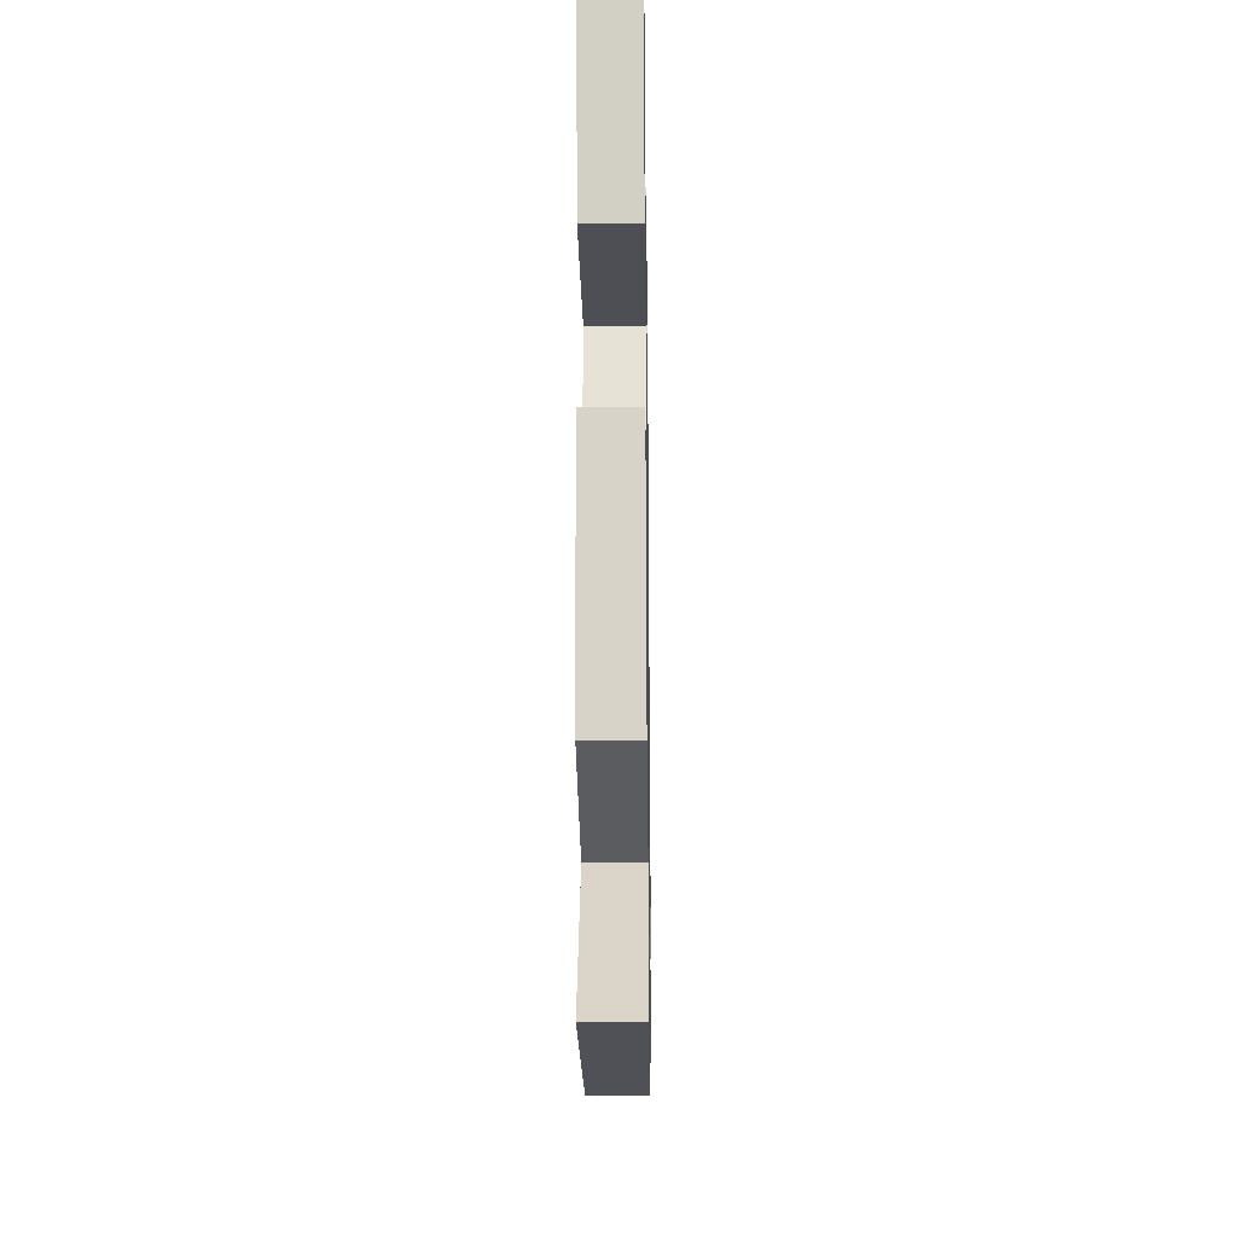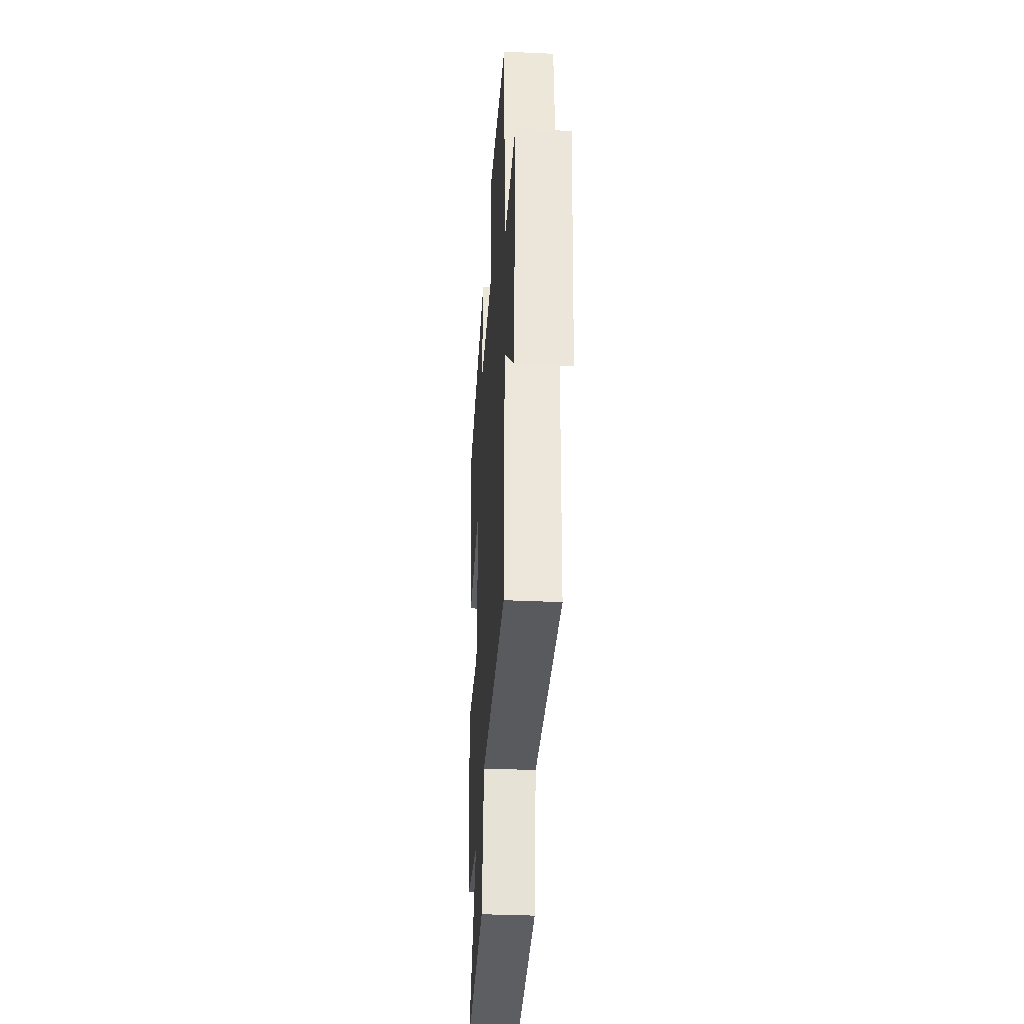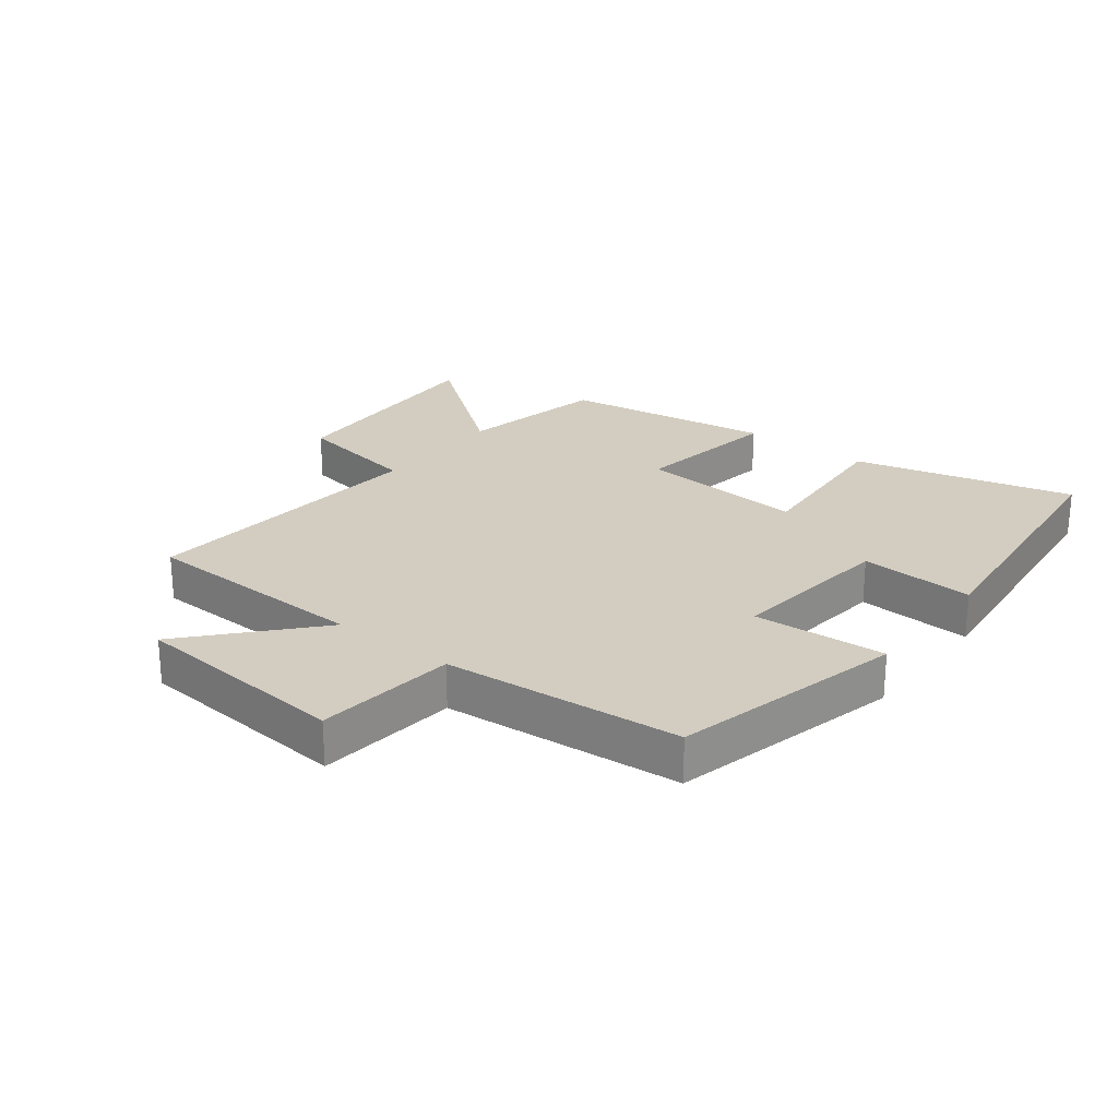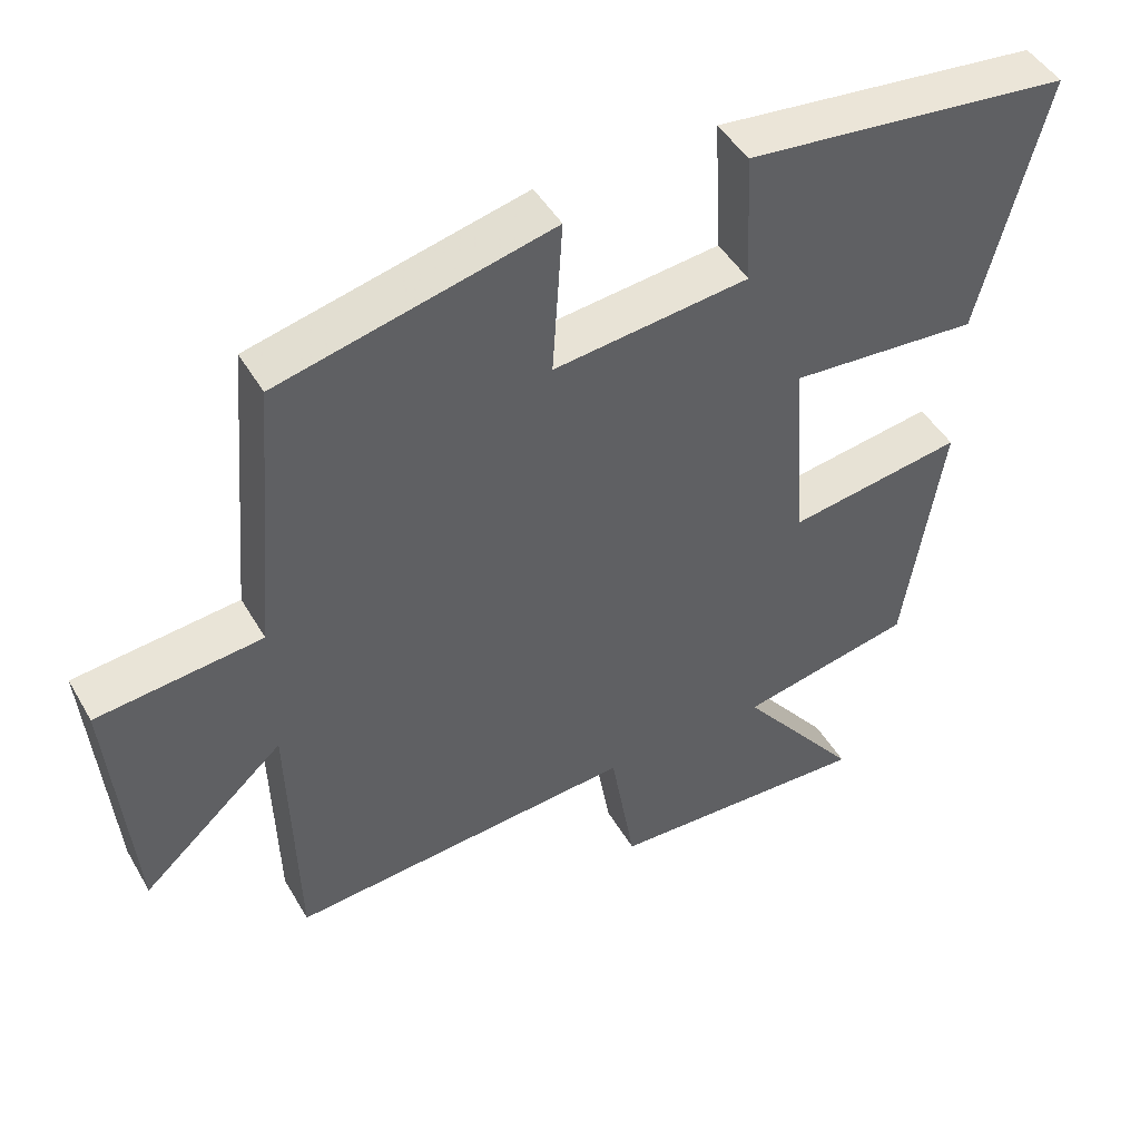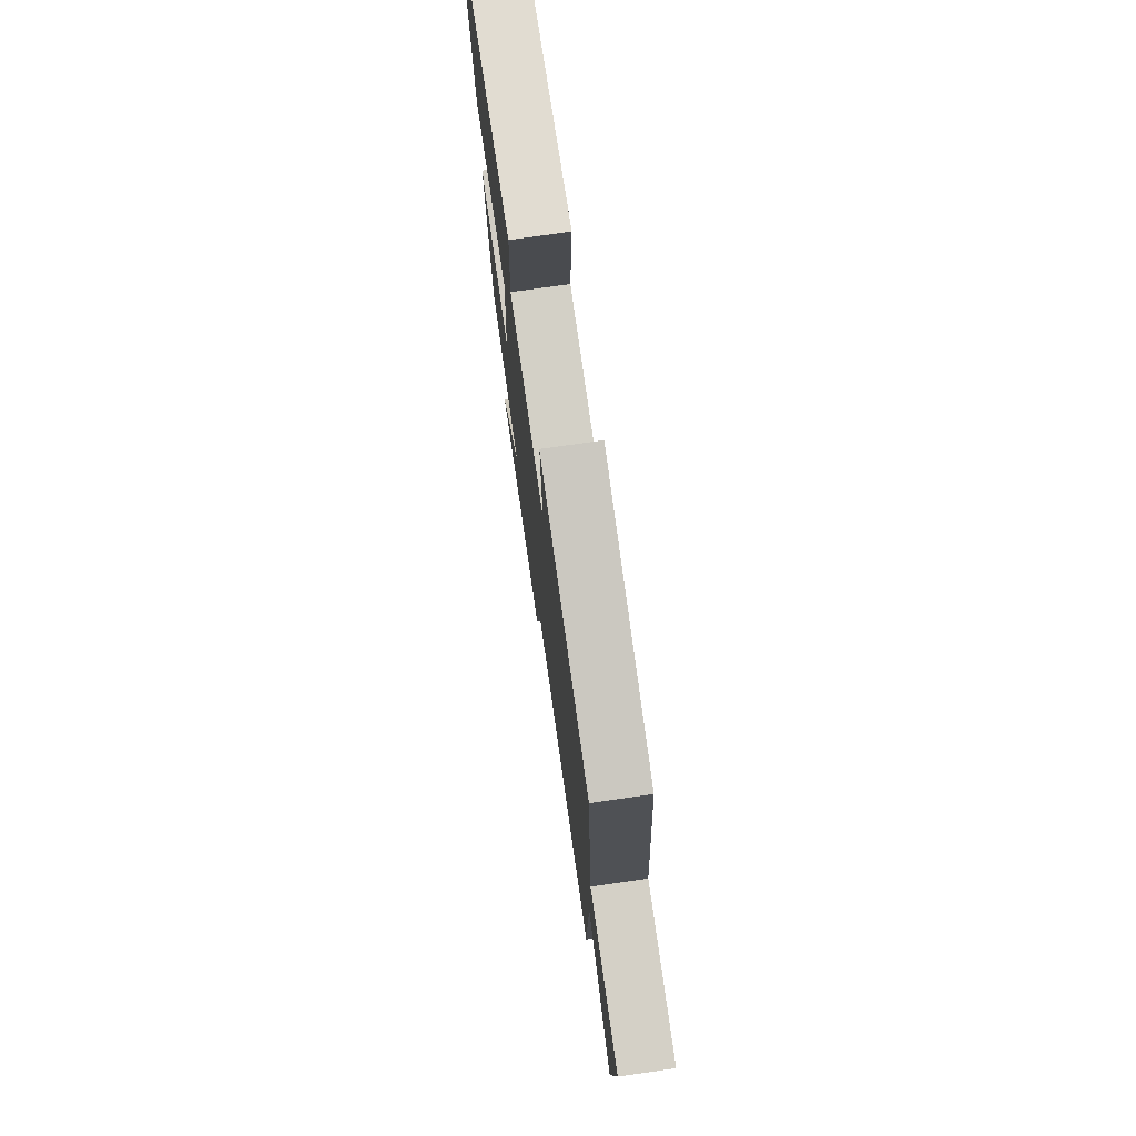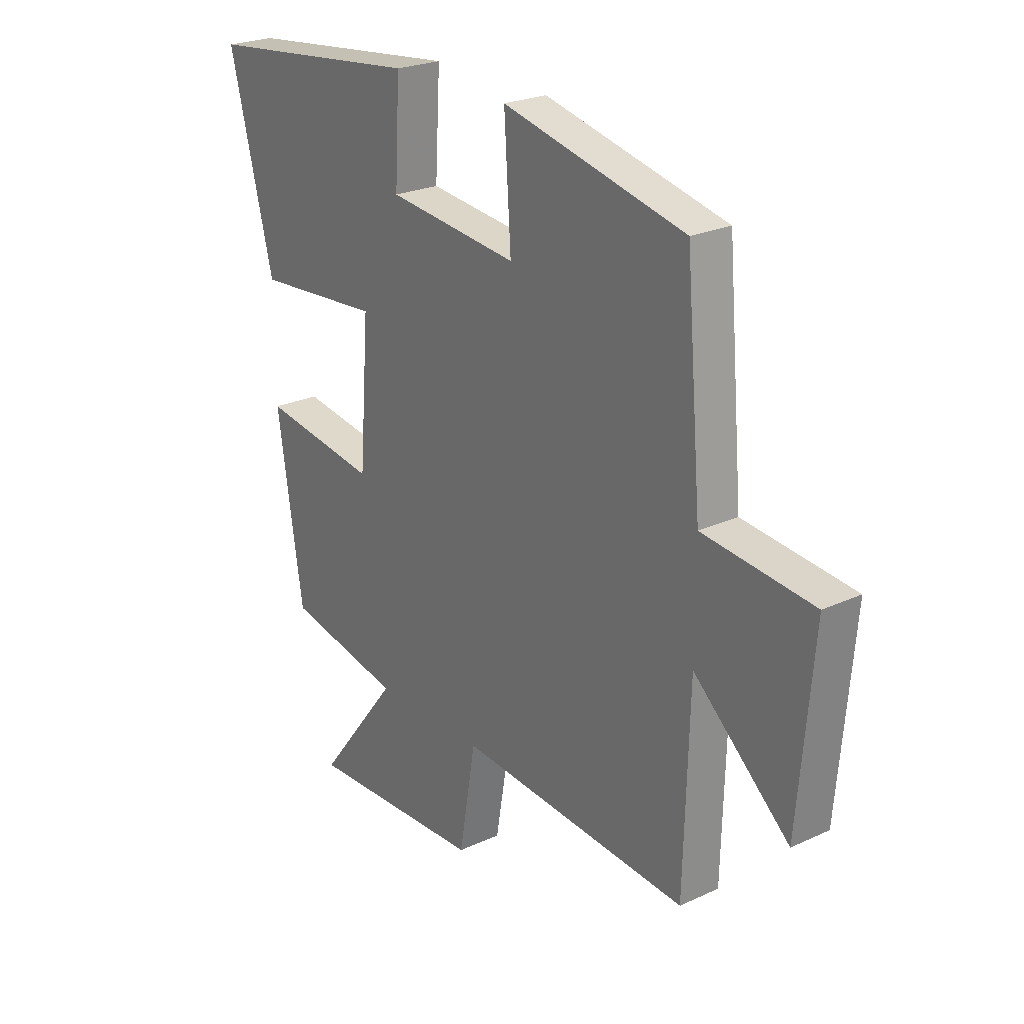
<metadata>
{"format":"obj","ext":"obj","renderer":"f3d","projection":"perspective","resolution":1024,"background":"white","views":[{"elev":-22.6,"azim":90.8,"up":"+Z"},{"elev":-35.6,"azim":-93.4,"up":"+Z"},{"elev":24.8,"azim":-52.2,"up":"+Y"},{"elev":46.6,"azim":-28.8,"up":"+Z"},{"elev":74.8,"azim":-98.2,"up":"+Z"},{"elev":24.0,"azim":-127.6,"up":"+Z"}]}
</metadata>
<code>
v 0.448 0.07 -0.451
v 0.212 0.07 -0.5
v 0.378 0.07 -0.714
v 0.016 0.07 -0.7
v -0.018 0.07 -0.5
v -0.49 0.07 -0.539
v -0.5 0.07 -0.171
v -0.695 0.07 -0.345
v -0.725 0.07 0.005
v -0.5 0.07 0.029
v -0.467 0.07 0.411
v -0.096 0.07 0.5
v -0.11 0.07 0.287
v 0.156 0.07 0.317
v 0.146 0.07 0.5
v 0.59 0.07 0.452
v 0.5 0.07 0.099
v 0.242 0.07 0.118
v 0.262 0.07 -0.15
v 0.5 0.07 -0.113
v 0.448 0 -0.451
v 0.212 0 -0.5
v 0.378 0 -0.714
v 0.016 0 -0.7
v -0.018 0 -0.5
v -0.49 0 -0.539
v -0.5 0 -0.171
v -0.695 0 -0.345
v -0.725 0 0.005
v -0.5 0 0.029
v -0.467 0 0.411
v -0.096 0 0.5
v -0.11 0 0.287
v 0.156 0 0.317
v 0.146 0 0.5
v 0.59 0 0.452
v 0.5 0 0.099
v 0.242 0 0.118
v 0.262 0 -0.15
v 0.5 0 -0.113
f 19 20 1 2
f 18 19 2
f 16 17 18
f 15 16 18
f 14 15 18
f 13 14 18 2
f 10 11 12 13
f 10 13 2
f 7 8 9 10
f 5 6 7 10
f 5 10 2 3
f 3 4 5
f 22 21 40 39
f 22 39 38
f 38 37 36
f 38 36 35
f 38 35 34
f 22 38 34 33
f 33 32 31 30
f 22 33 30
f 30 29 28 27
f 30 27 26 25
f 23 22 30 25
f 25 24 23
f 1 21 22 2
f 2 22 23 3
f 3 23 24 4
f 4 24 25 5
f 5 25 26 6
f 6 26 27 7
f 7 27 28 8
f 8 28 29 9
f 9 29 30 10
f 10 30 31 11
f 11 31 32 12
f 12 32 33 13
f 13 33 34 14
f 14 34 35 15
f 15 35 36 16
f 16 36 37 17
f 17 37 38 18
f 18 38 39 19
f 19 39 40 20
f 20 40 21 1

</code>
